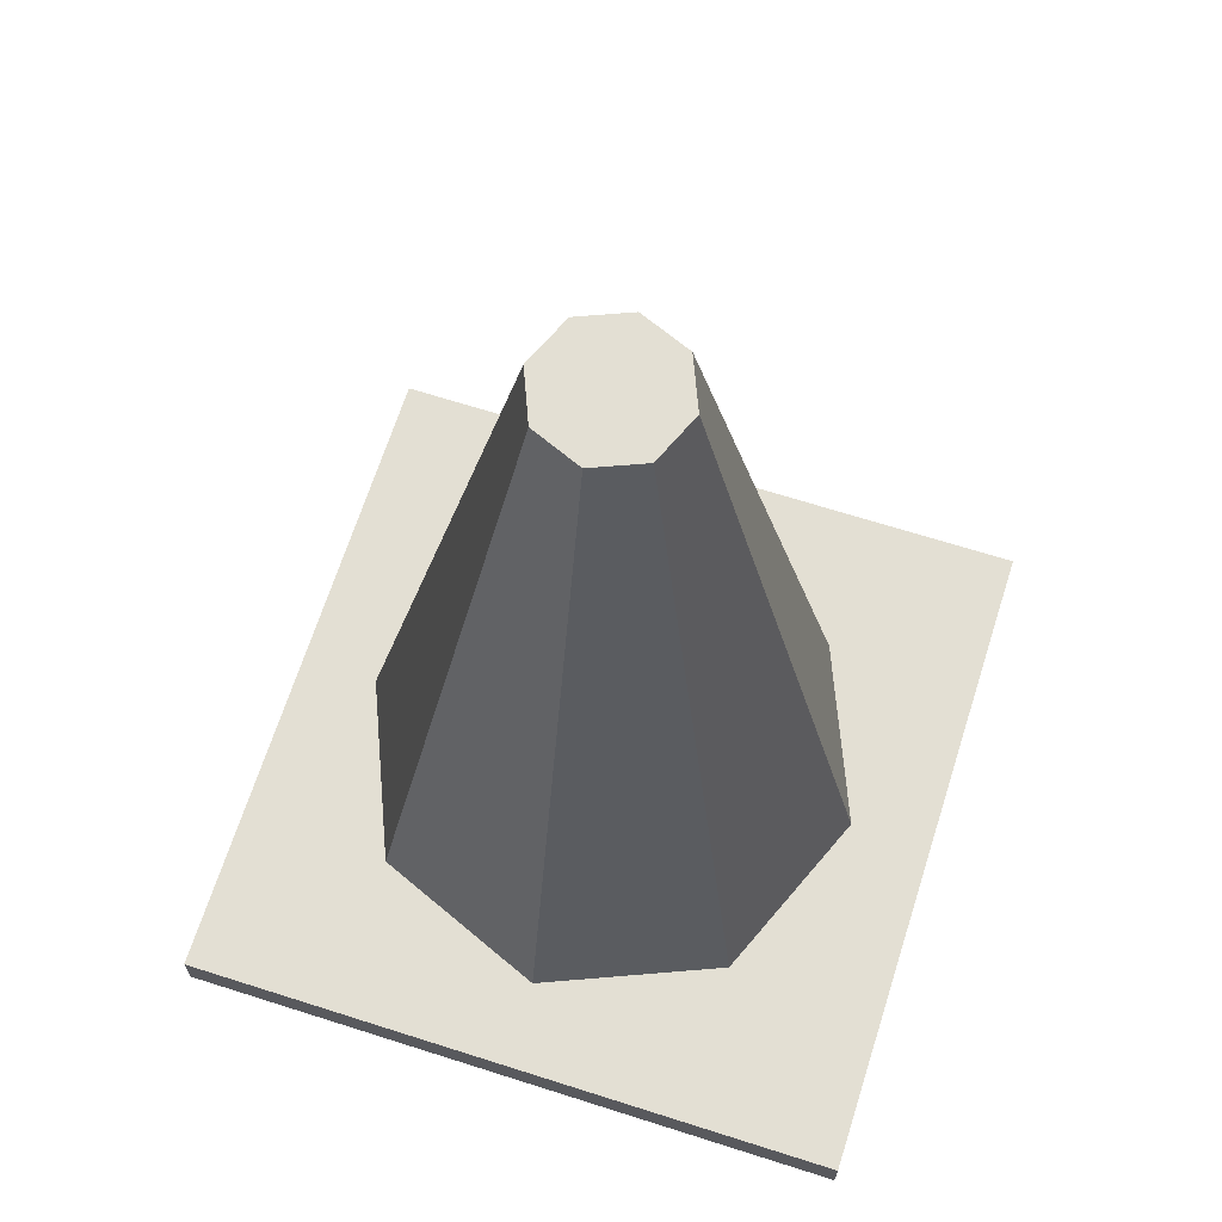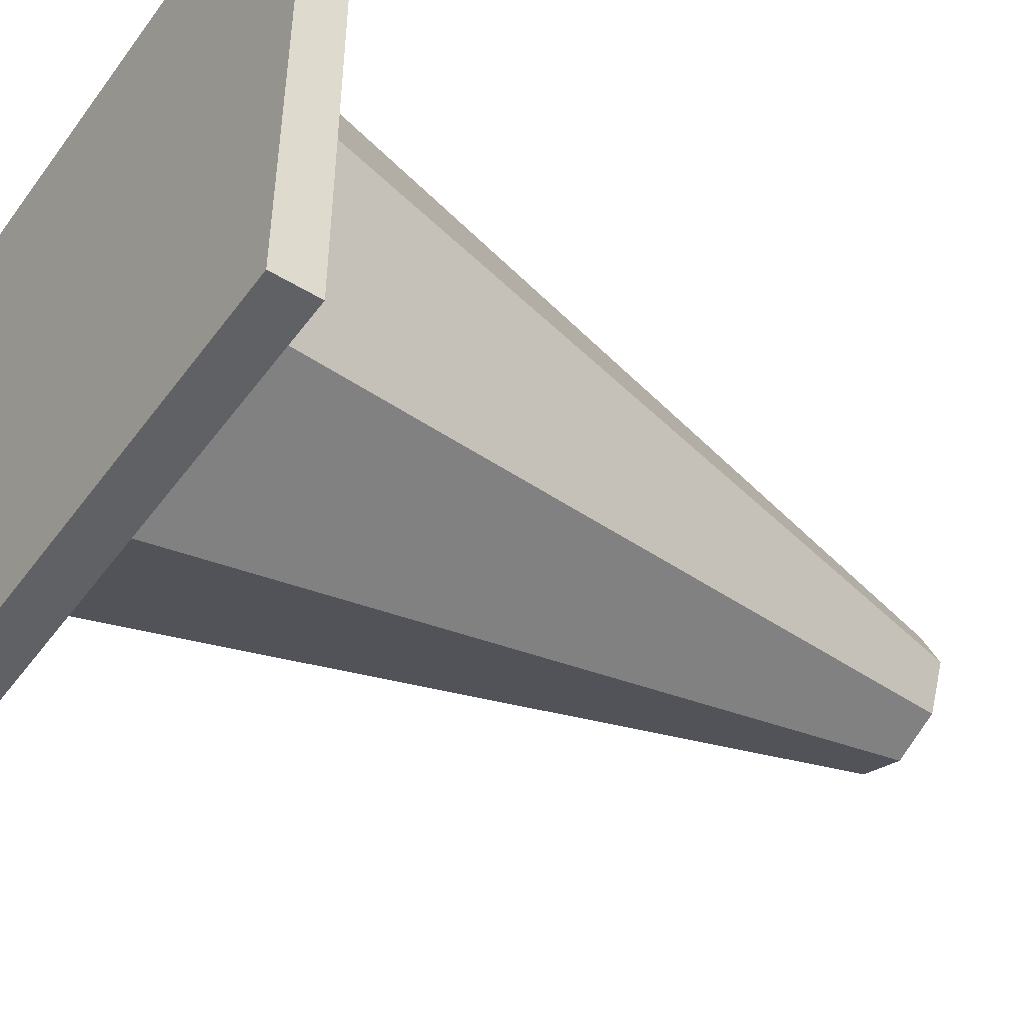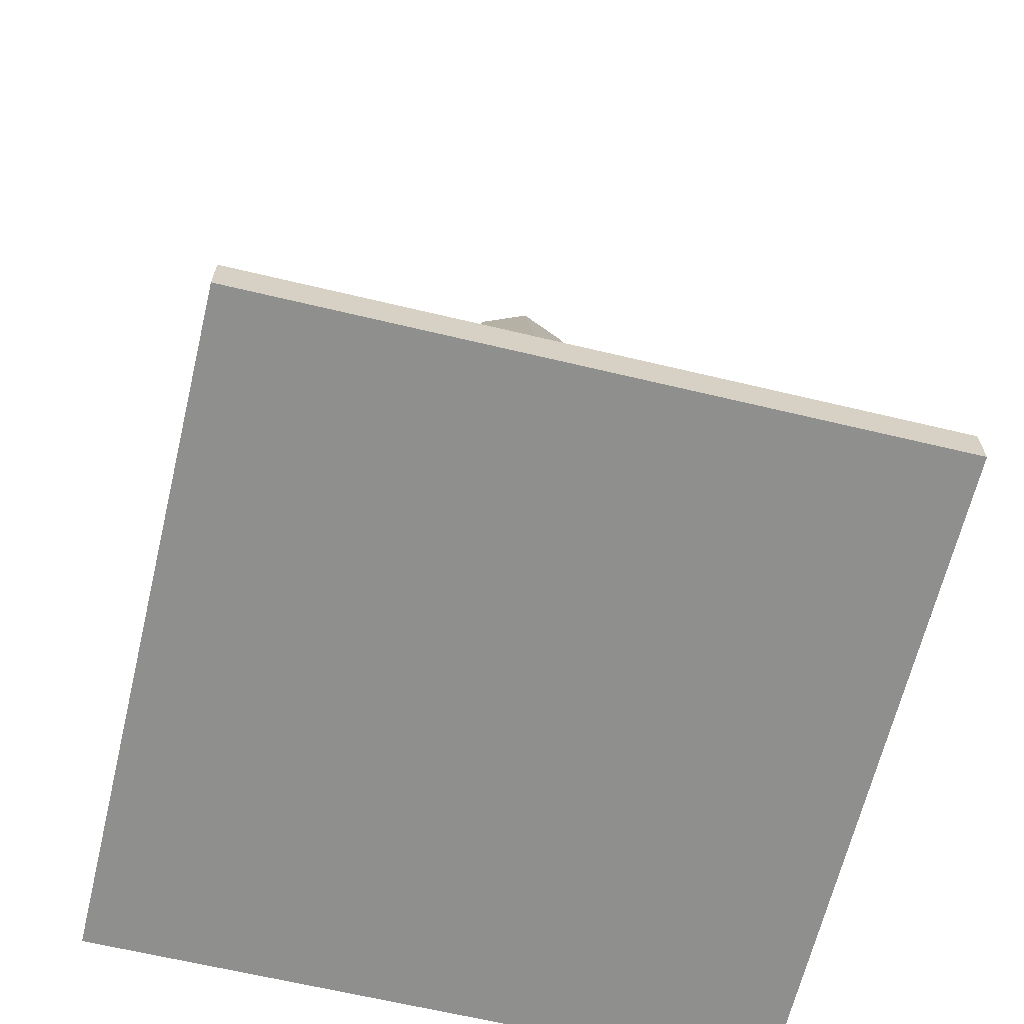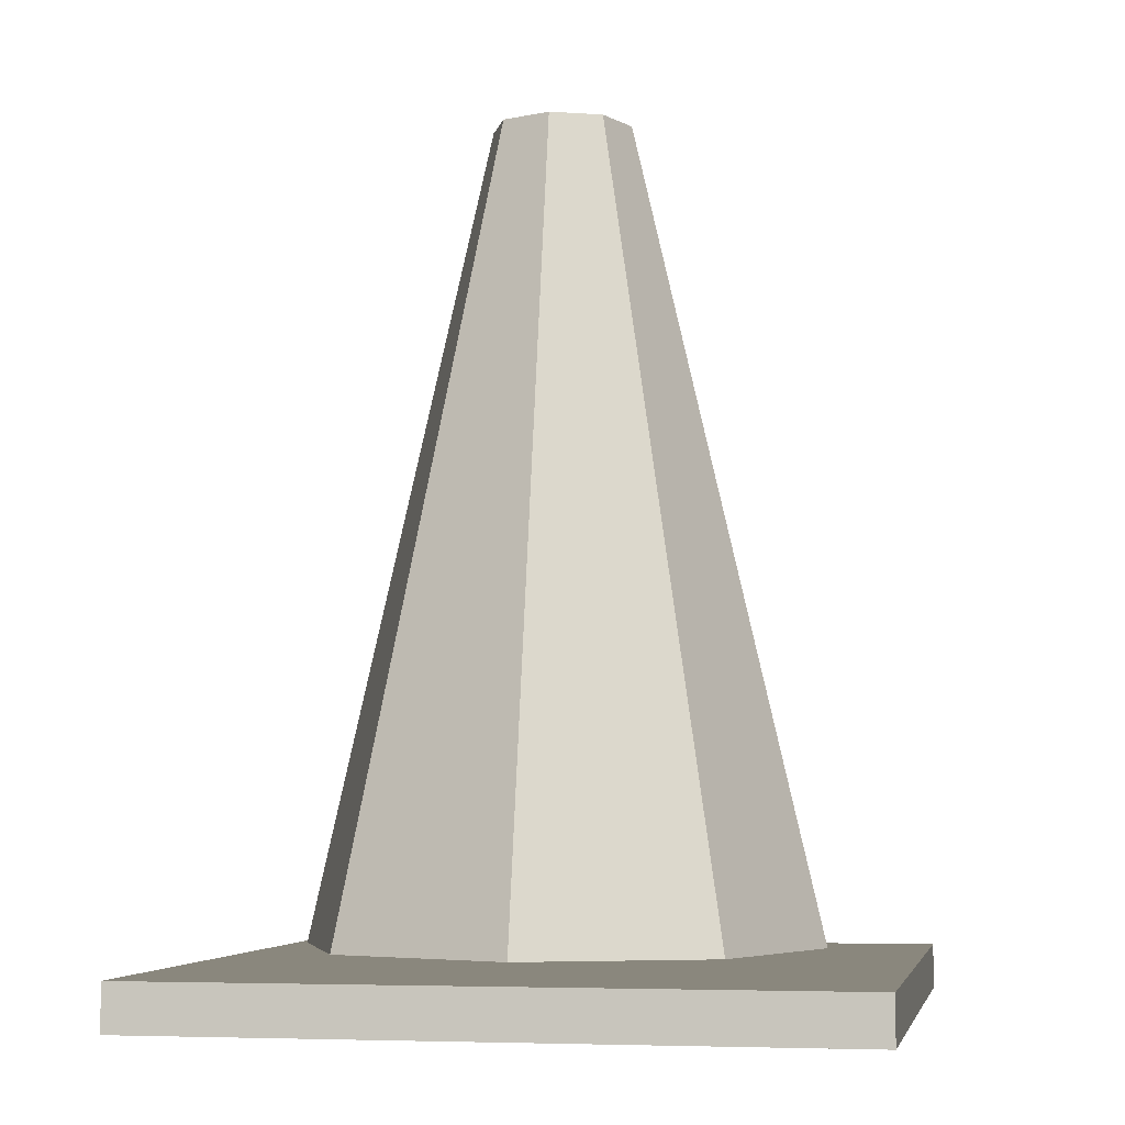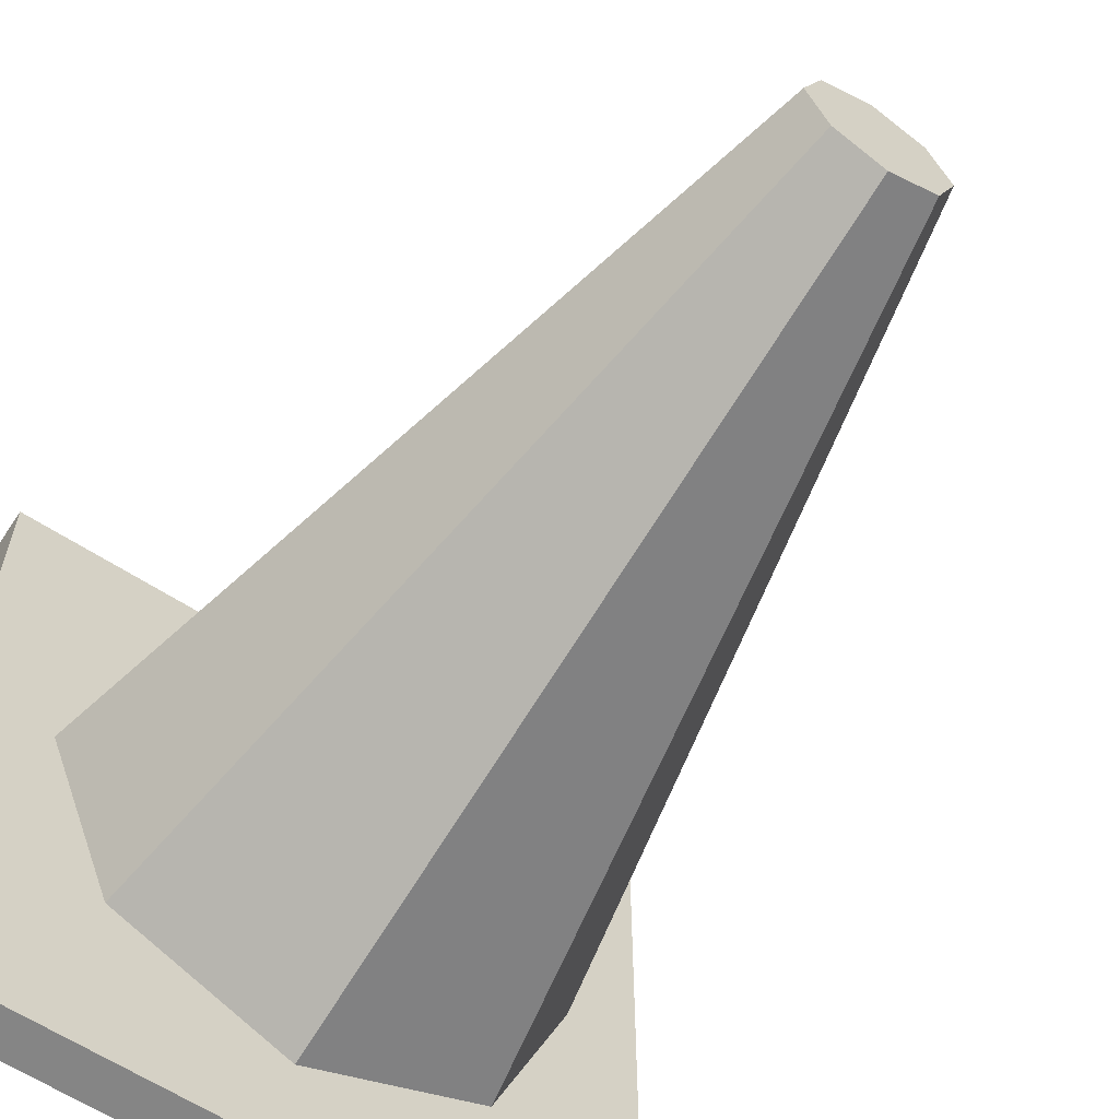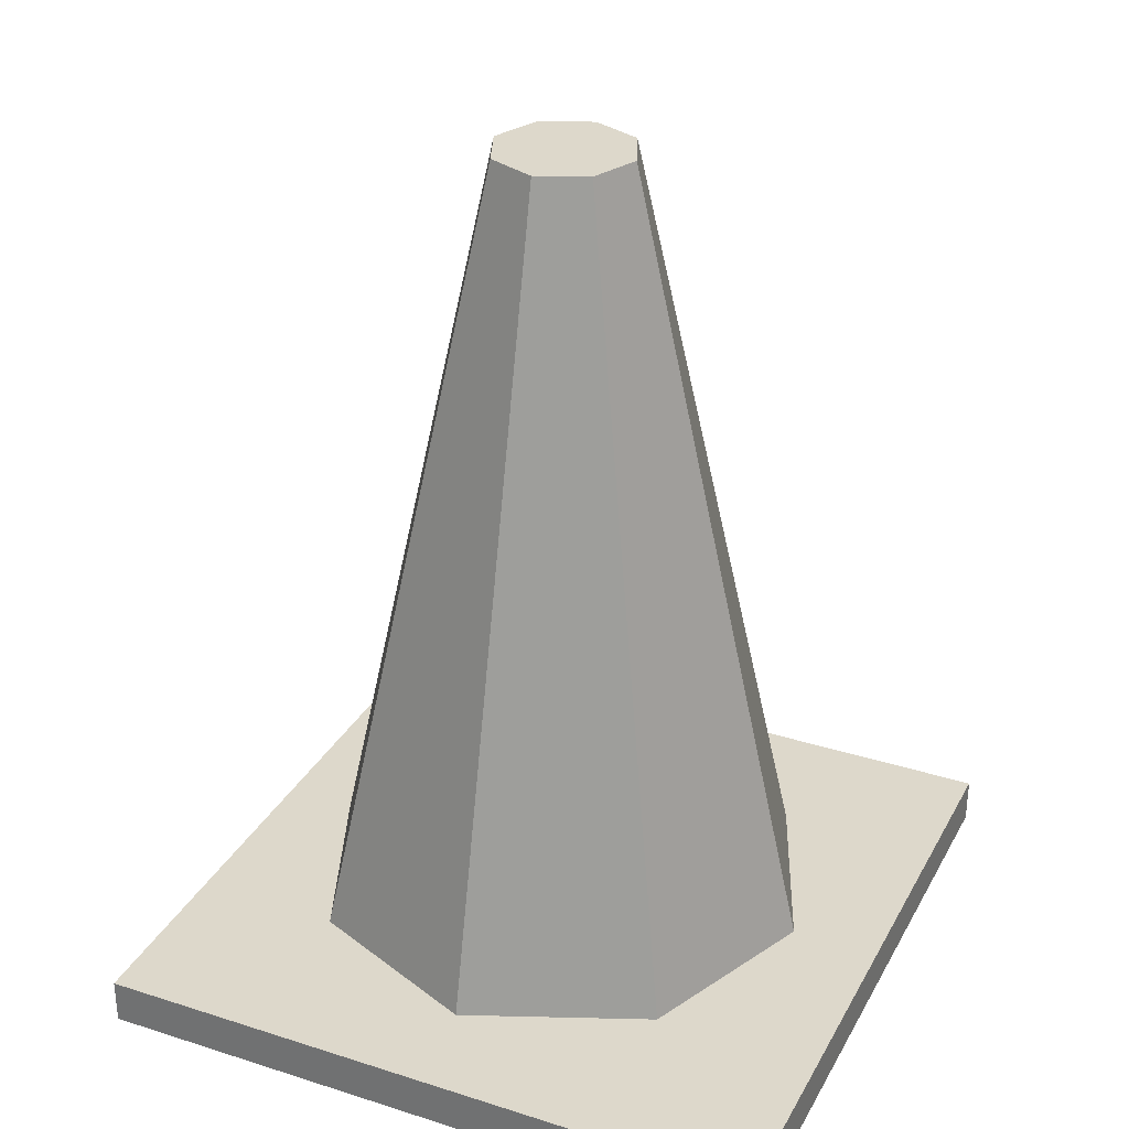
<metadata>
{"format":"obj","ext":"obj","renderer":"f3d","projection":"perspective","resolution":1024,"background":"white","views":[{"elev":67.1,"azim":-162.3,"up":"+Y"},{"elev":-47.9,"azim":55.5,"up":"+Z"},{"elev":-65.3,"azim":-13.5,"up":"+Y"},{"elev":-5.2,"azim":100.8,"up":"+Y"},{"elev":-61.7,"azim":146.3,"up":"+Z"},{"elev":31.1,"azim":-155.6,"up":"+Y"}]}
</metadata>
<code>
o Plane_Plane.001
v -0.3838 0 0.3884
v 0.393 0 0.3884
v -0.3838 0 -0.3884
v 0.393 0 -0.3884
v -0.3838 0.05262 0.3884
v 0.393 0.05262 0.3884
v -0.3838 0.05262 -0.3884
v 0.393 0.05262 -0.3884
v 0.3399 0.01379 -0.1936
v 0.3399 0.01379 0.1936
v 0.004586 0.06938 -0.2928
v 0.004586 0.9887 -0.07999
v 0.2116 0.06938 -0.207
v 0.06114 0.9887 -0.05656
v 0.2974 0.06938 0
v 0.08457 0.9887 -0
v 0.2116 0.06938 0.207
v 0.06114 0.9887 0.05656
v 0.004586 0.06938 0.2928
v 0.004586 0.9887 0.07999
v -0.2024 0.06938 0.207
v -0.05197 0.9887 0.05656
v -0.2882 0.06938 -0
v -0.0754 0.9887 -0
v -0.2024 0.06938 -0.207
v -0.05197 0.9887 -0.05656
v 0.004586 0.6239 -0.1644
v 0.1208 0.6239 -0.1163
v 0.169 0.6239 0
v 0.1208 0.6239 0.1163
v 0.004586 0.6239 0.1644
v -0.1117 0.6239 0.1163
v -0.1598 0.6239 -0
v -0.1117 0.6239 -0.1163
v 0.1472 0.4628 -0.1426
v 0.2063 0.4628 0
v 0.1472 0.4628 0.1426
v 0.004586 0.4628 0.2017
v -0.138 0.4628 0.1426
v -0.1971 0.4628 -0
v -0.138 0.4628 -0.1426
v 0.004586 0.4628 -0.2017
f 41 34 27 42
f 40 33 34 41
f 39 32 33 40
f 38 31 32 39
f 37 30 31 38
f 36 29 30 37
f 35 28 29 36
f 42 27 28 35
f 1 3 4 2
f 5 6 8 7
f 3 1 5 7
f 4 3 7 8
f 1 2 6 5
f 2 4 8 6
f 27 12 14 28
f 28 14 16 29
f 29 16 18 30
f 30 18 20 31
f 31 20 22 32
f 32 22 24 33
f 14 12 26 24 22 20 18 16
f 33 24 26 34
f 34 26 12 27
f 11 42 35 13
f 13 35 36 15
f 15 36 37 17
f 17 37 38 19
f 19 38 39 21
f 21 39 40 23
f 23 40 41 25
f 25 41 42 11
l 9 10

</code>
